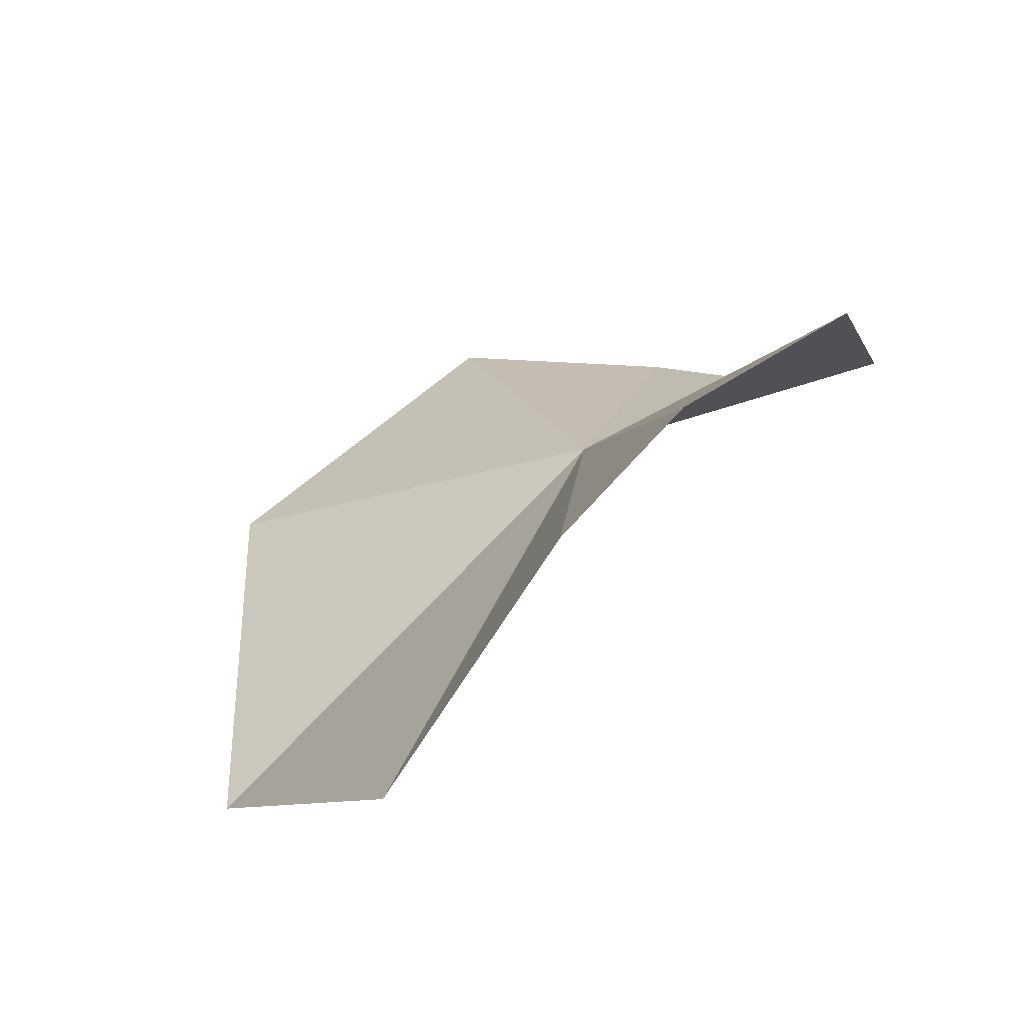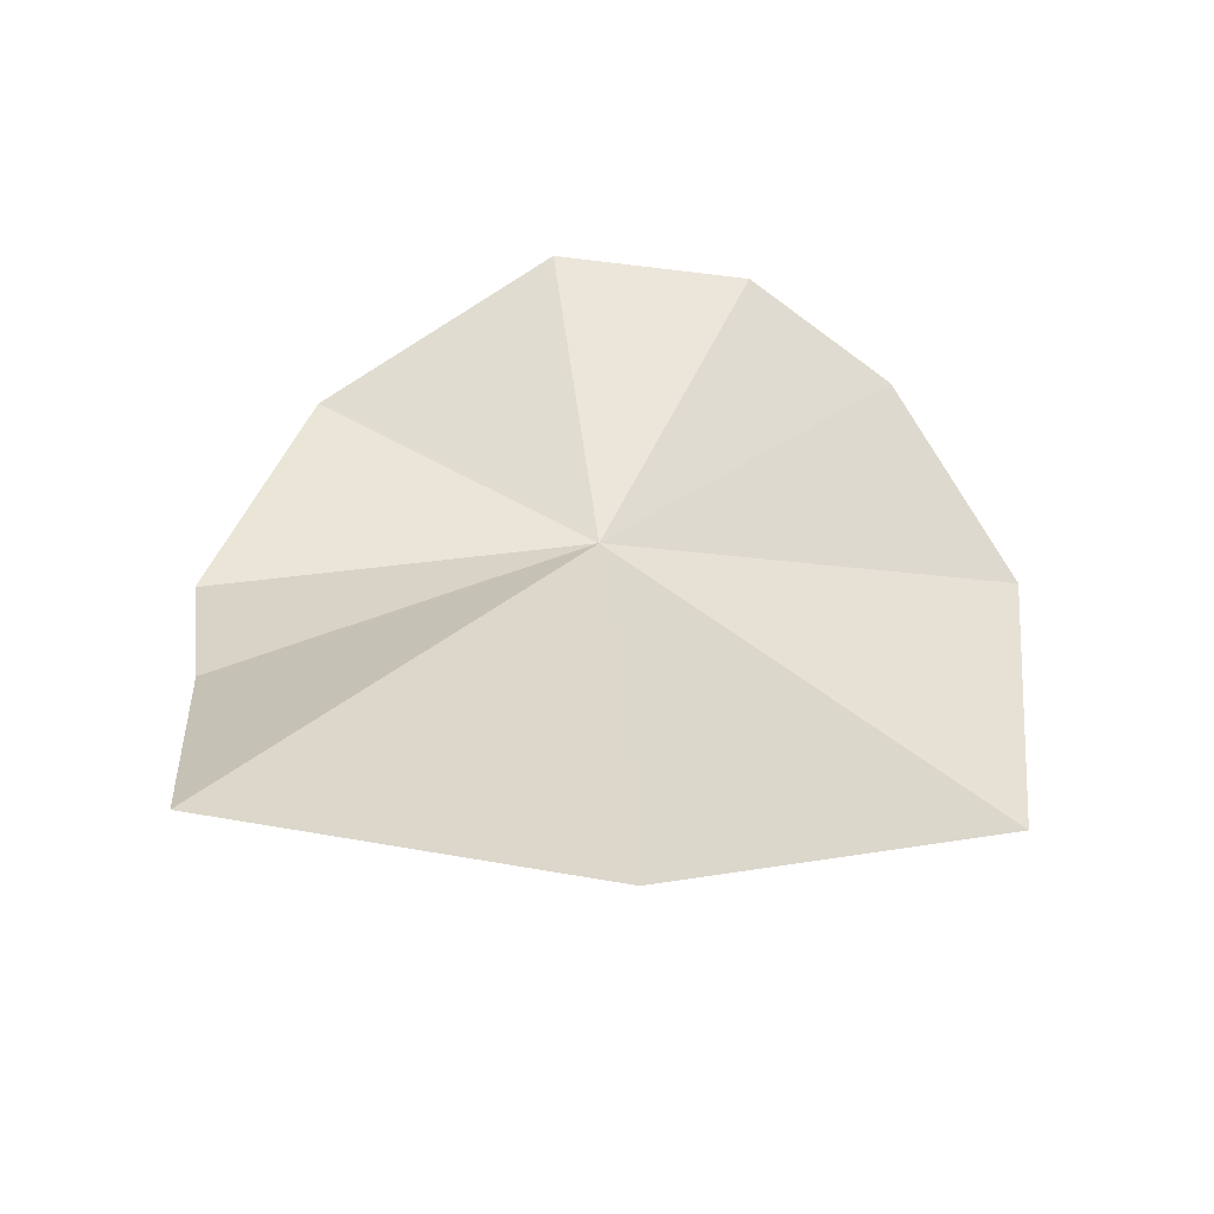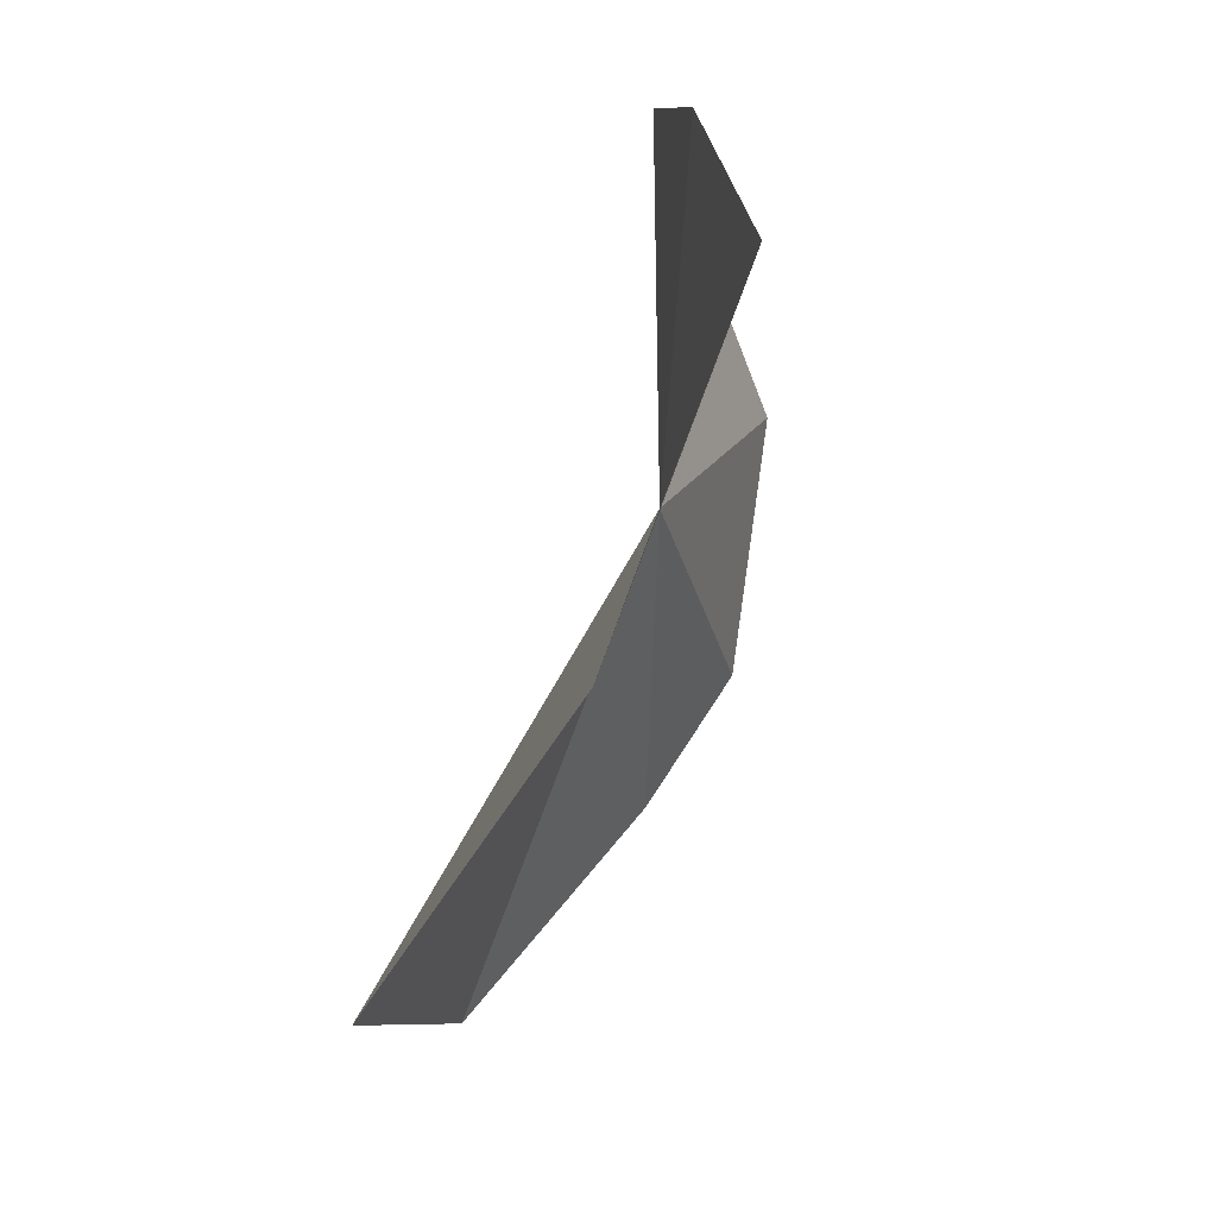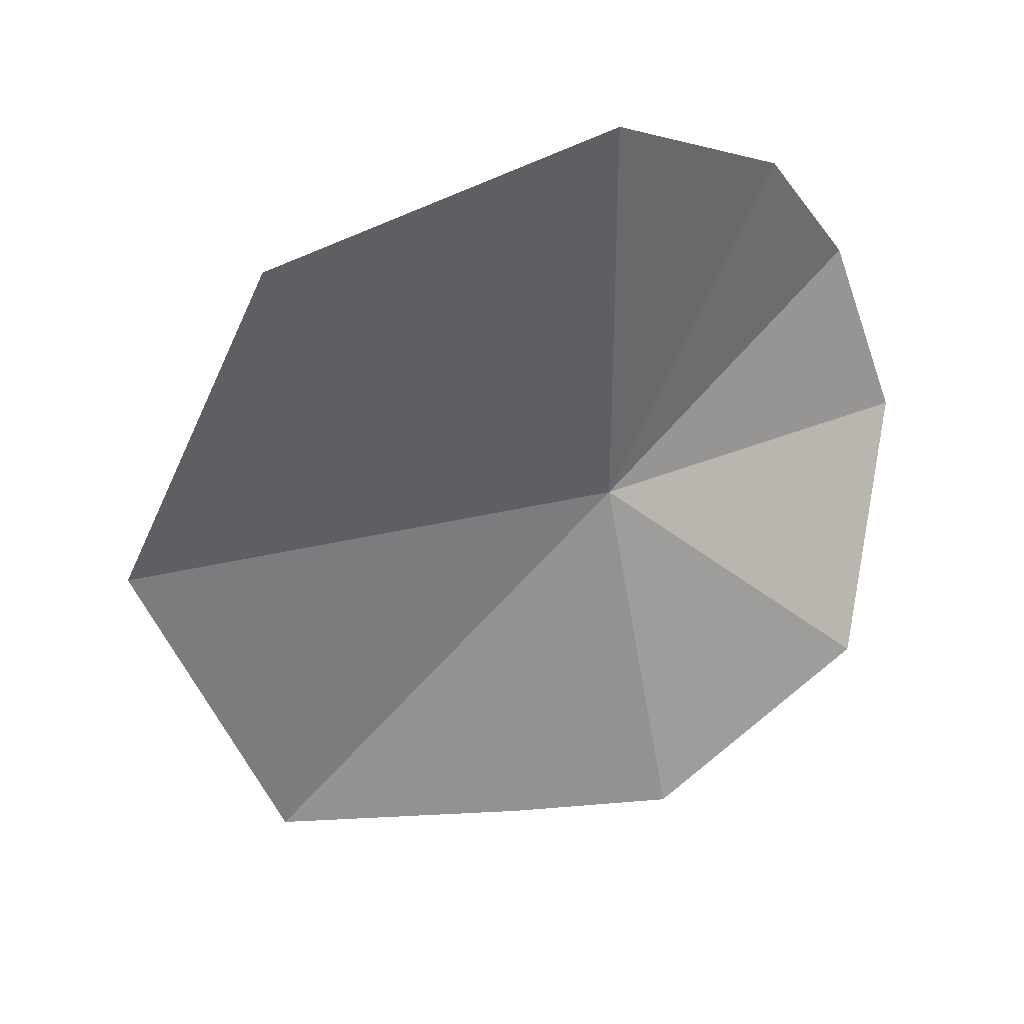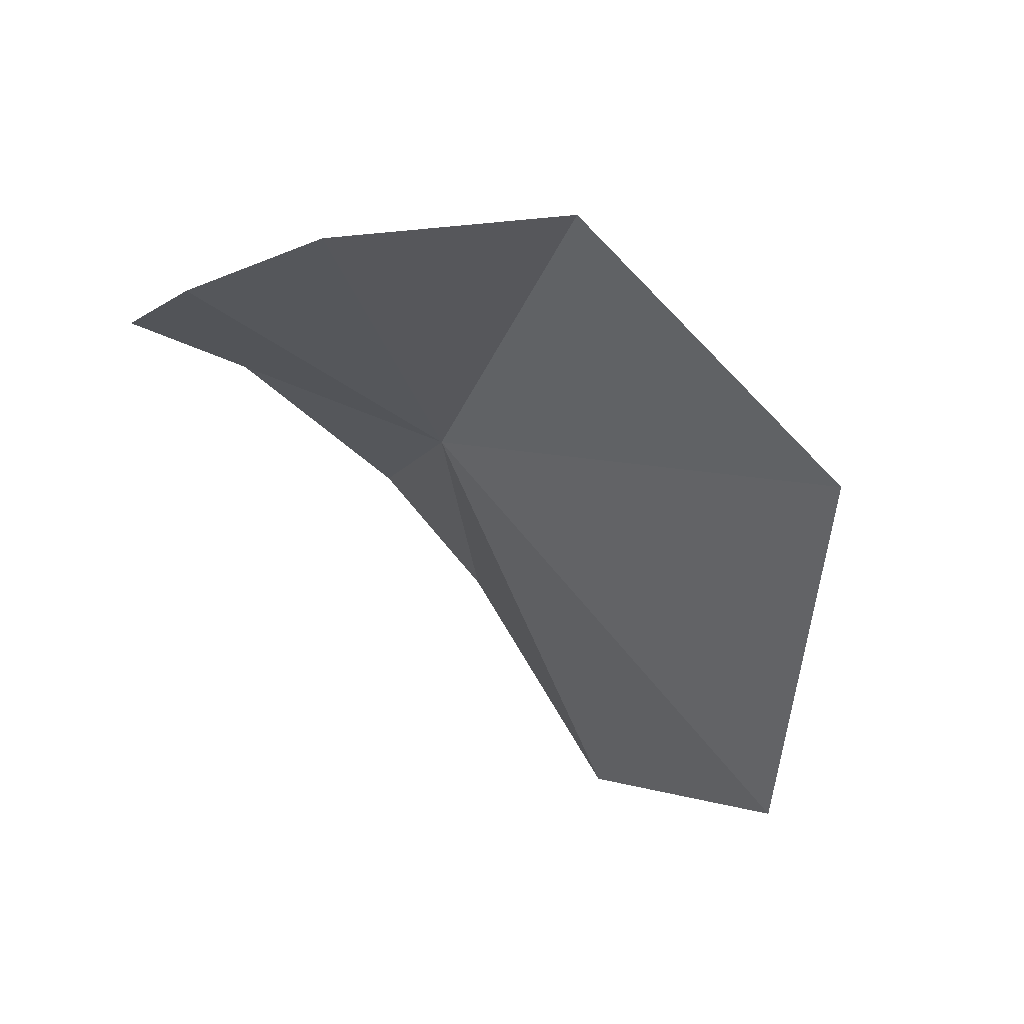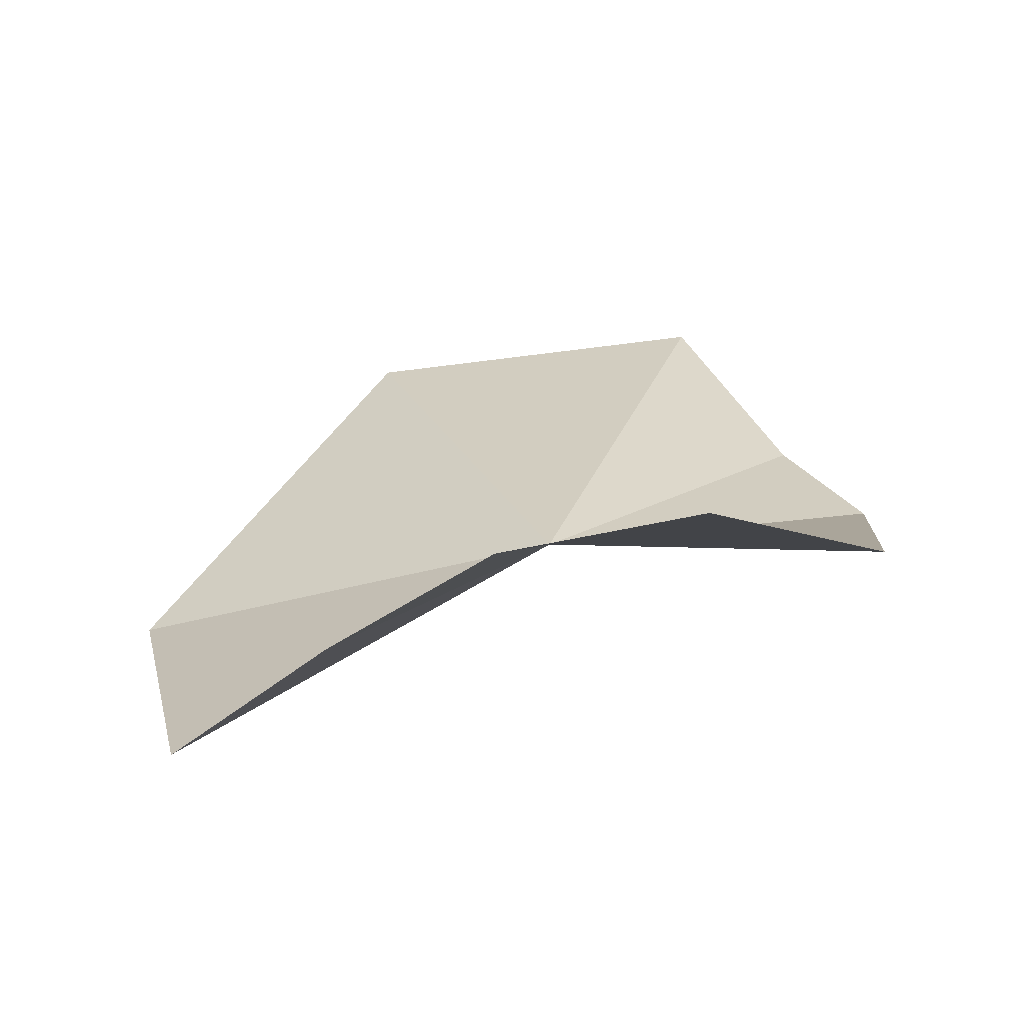
<metadata>
{"format":"obj","ext":"obj","renderer":"f3d","projection":"perspective","resolution":1024,"background":"white","views":[{"elev":-79.2,"azim":-140.3,"up":"+Y"},{"elev":33.1,"azim":64.8,"up":"+Z"},{"elev":49.1,"azim":119.4,"up":"+Y"},{"elev":-64.6,"azim":171.0,"up":"+Z"},{"elev":69.1,"azim":42.2,"up":"+Y"},{"elev":21.1,"azim":-132.5,"up":"+Z"}]}
</metadata>
<code>
v -4.703 2.017 16.5
v -4.249 4.774 15.72
v -5.38 4.423 16.7
v -6.049 3.72 17.3
v -2.805 -1.235 16.85
v -1.475 0.7296 16.66
v -5.501 -0.2768 16.35
v -4.47 -0.5977 16.43
v -6.649 0.9491 16.74
v -2.23 3.579 15.53
v -6.655 2.605 17.43
f 1 3 2
f 1 4 3
f 1 6 5
f 1 8 7
f 1 7 9
f 1 10 6
f 1 2 10
f 1 11 4
f 1 5 8
f 1 9 11

</code>
